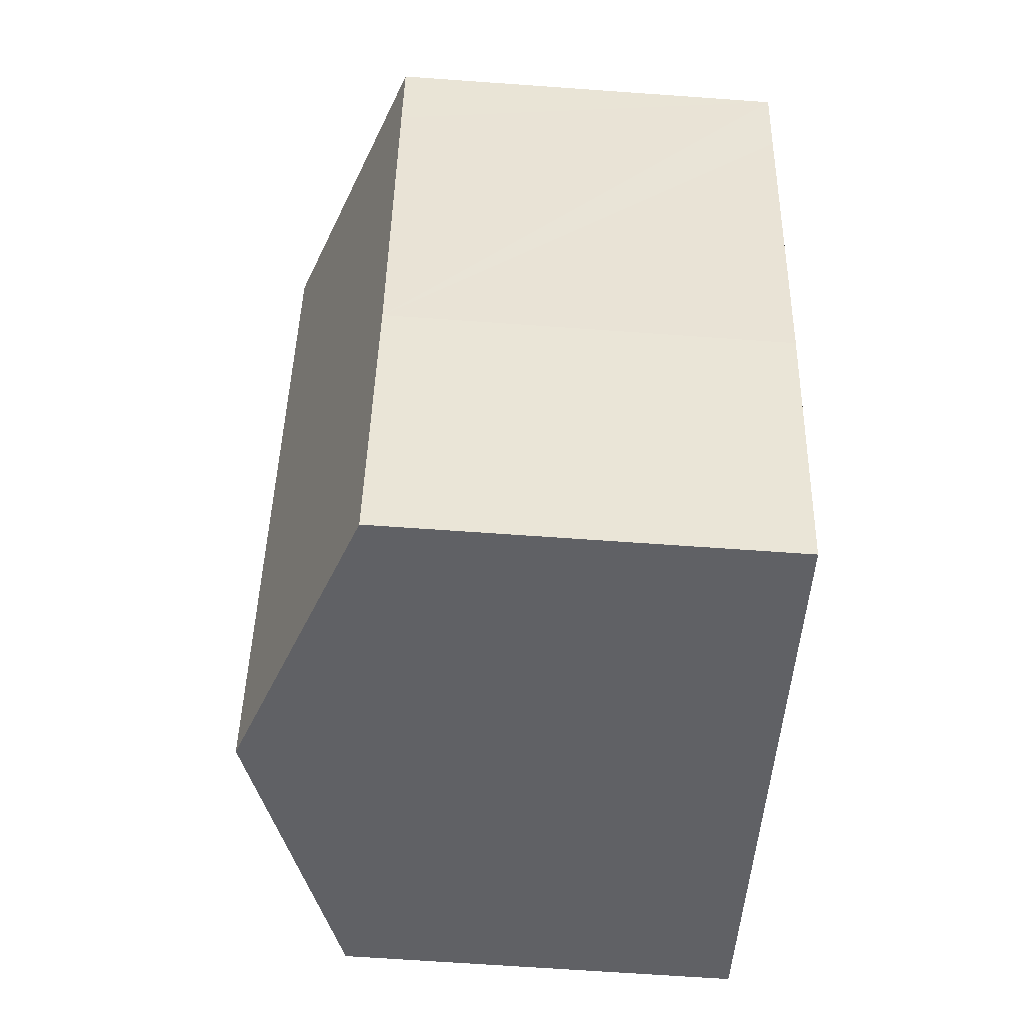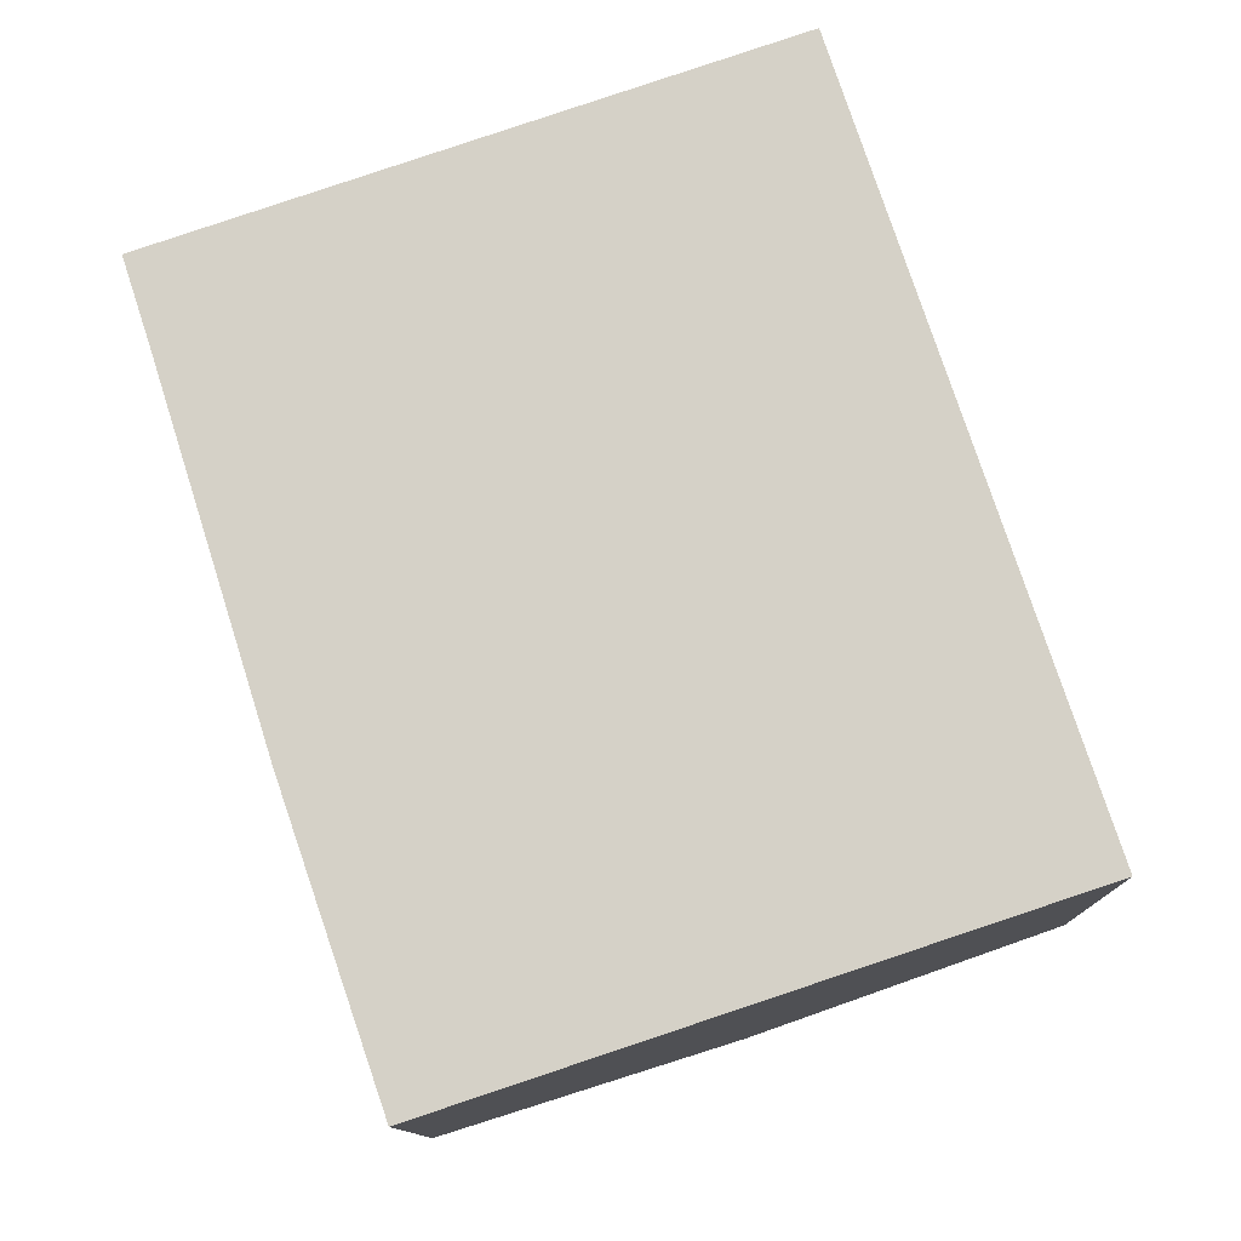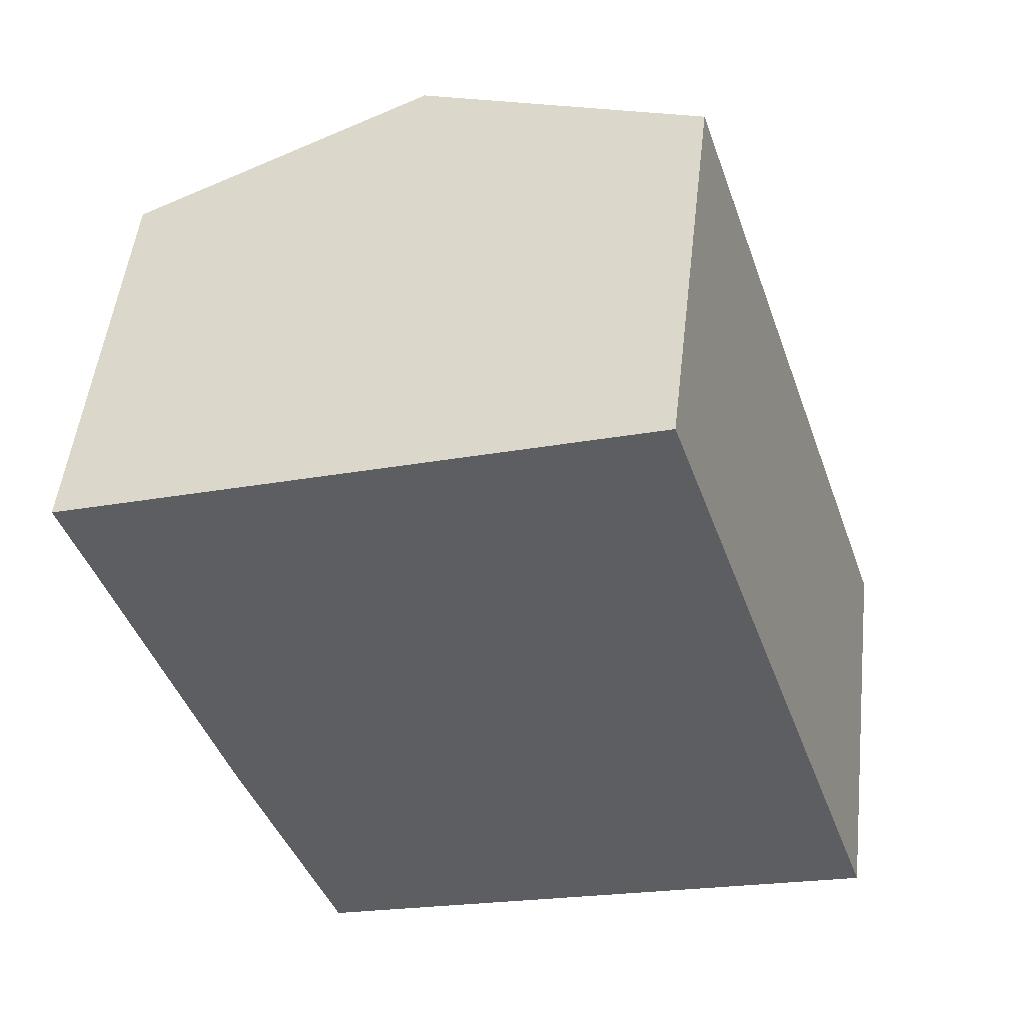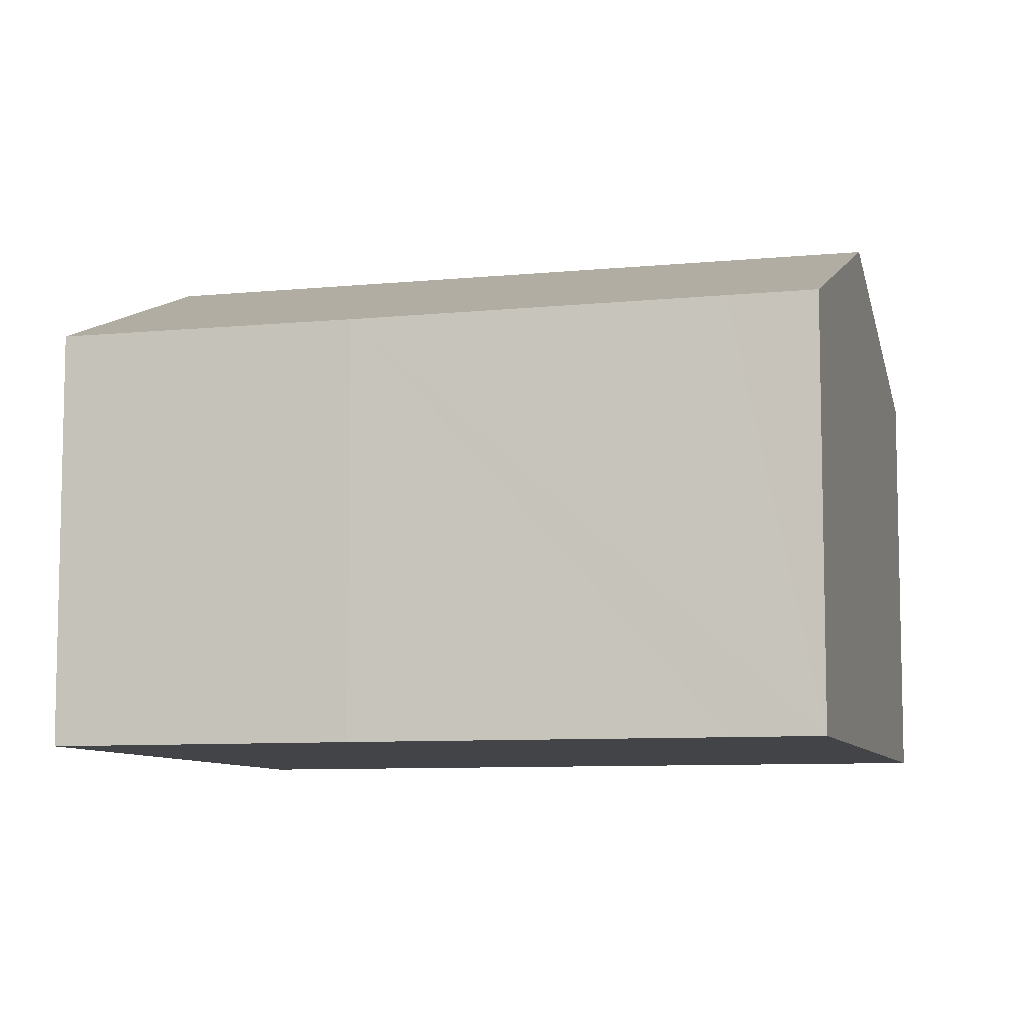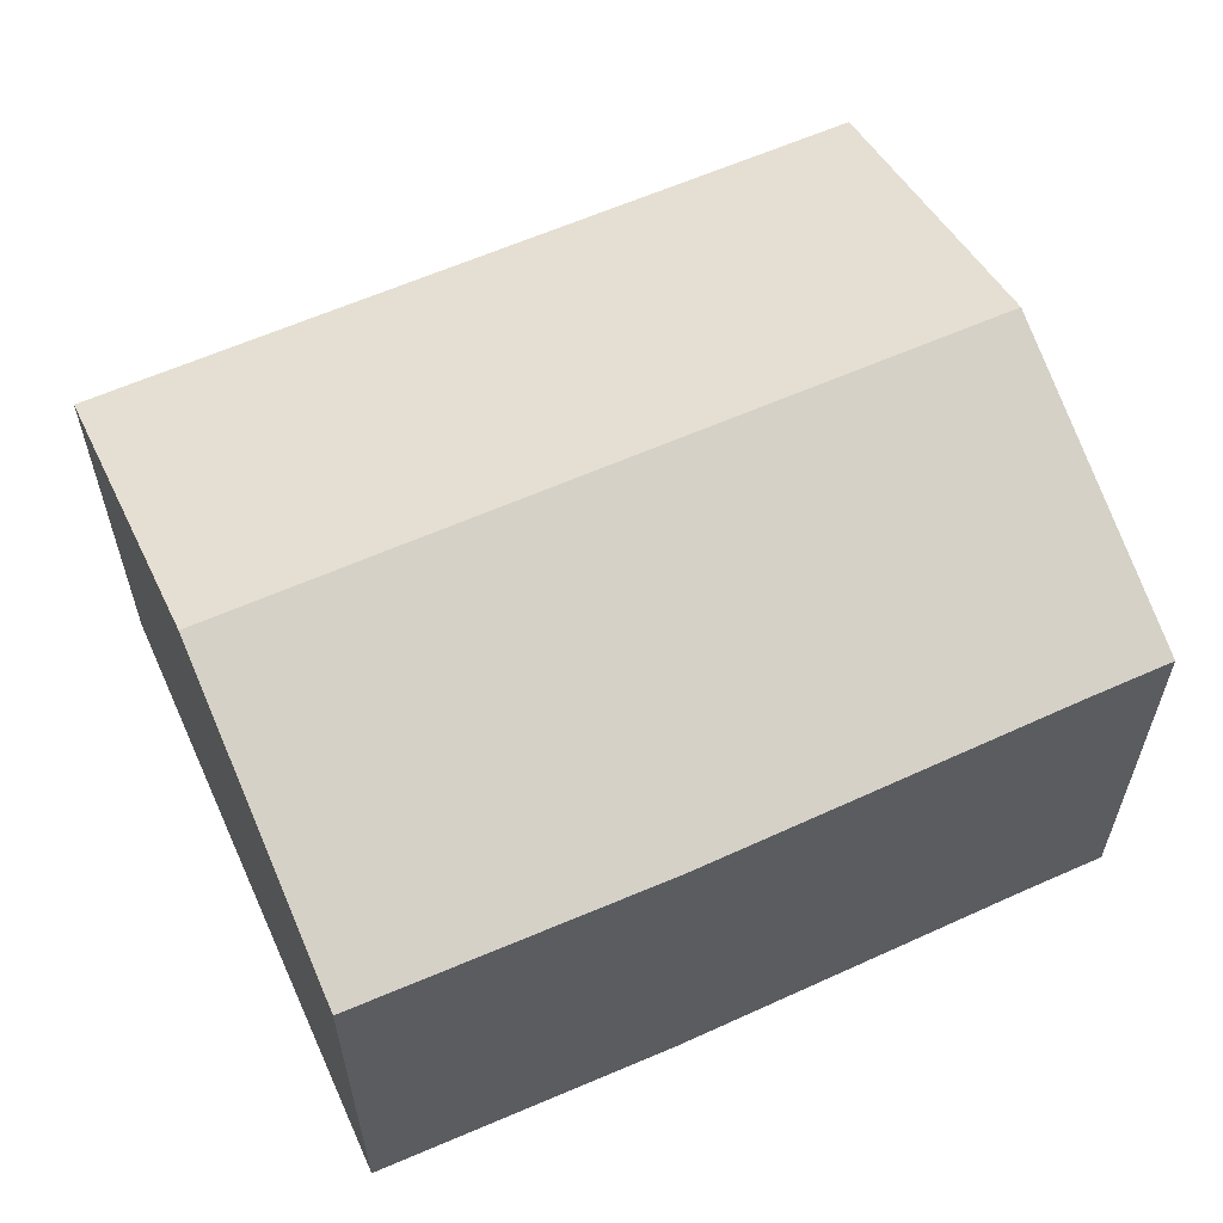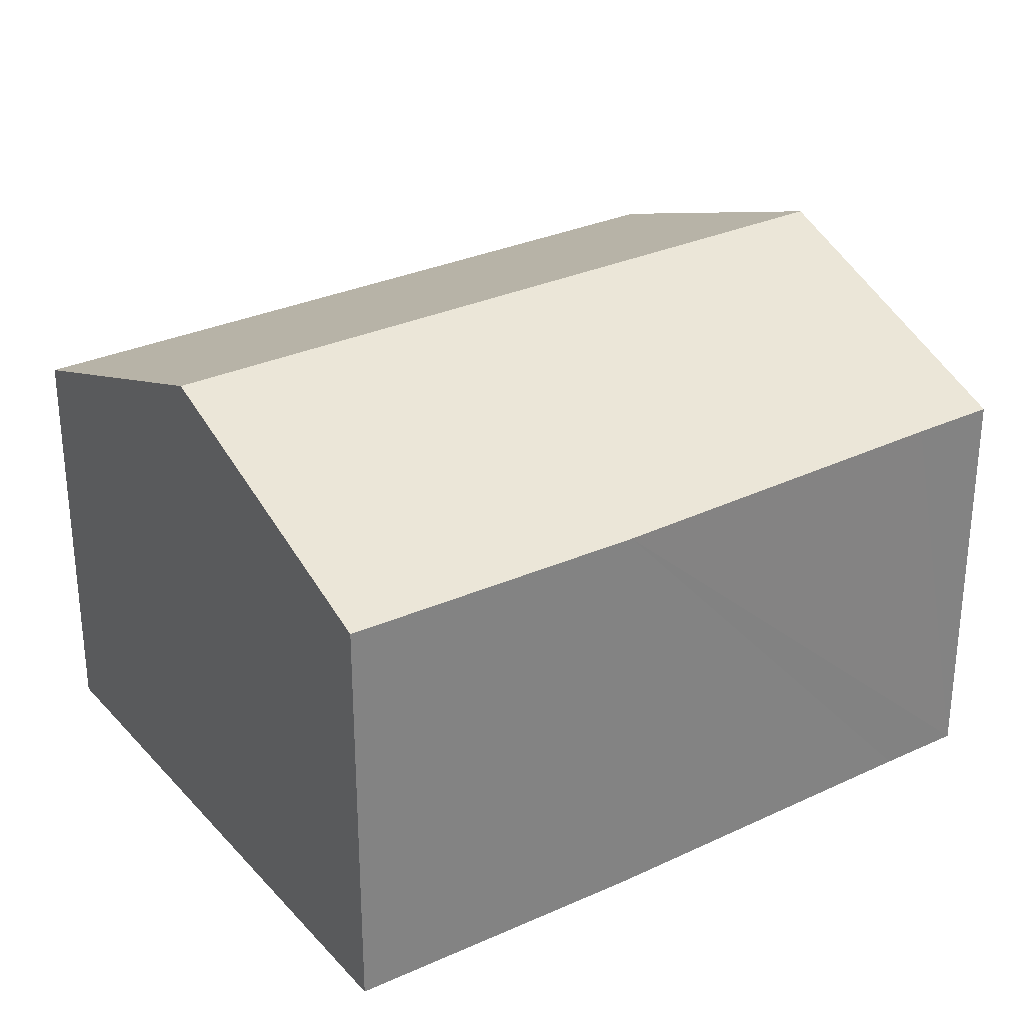
<metadata>
{"format":"obj","ext":"obj","renderer":"f3d","projection":"perspective","resolution":1024,"background":"white","views":[{"elev":-66.5,"azim":-94.1,"up":"+Z"},{"elev":-11.5,"azim":1.1,"up":"+Z"},{"elev":50.9,"azim":6.5,"up":"+Z"},{"elev":-8.3,"azim":-93.1,"up":"+Y"},{"elev":61.7,"azim":-132.5,"up":"+Y"},{"elev":30.1,"azim":-142.1,"up":"+Y"}]}
</metadata>
<code>
v  15.42 7.647 -9.79
v  5.424 9.77 1.825
v  10.95 7.647 3.684
v  9.889 9.77 -11.63
v  2.557 7.642 -8.084
v  4.402 7.664 -13.45
v  0.498 7.682 -1.532
v  0 7.686 4.706e-16
v  0 0 0
v  5.424 -1.117e-16 1.825
v  10.95 -2.256e-16 3.684
v  15.42 5.995e-16 -9.79
v  9.889 7.121e-16 -11.63
v  4.402 8.237e-16 -13.45
v  0.498 9.381e-17 -1.532
v  2.557 4.95e-16 -8.084
g defaultobject
f 1 2 3
f 2 1 4
f 5 4 6
f 4 5 2
f 2 5 7
f 2 7 8
f 9 2 8
f 2 9 3
f 3 9 10
f 3 10 11
f 11 1 3
f 1 11 12
f 12 4 1
f 4 12 6
f 6 12 13
f 6 13 14
f 7 9 8
f 9 7 5
f 9 5 15
f 15 5 16
f 14 5 6
f 5 14 16
f 10 12 11
f 12 10 9
f 12 9 15
f 12 15 16
f 12 16 13
f 13 16 14

</code>
